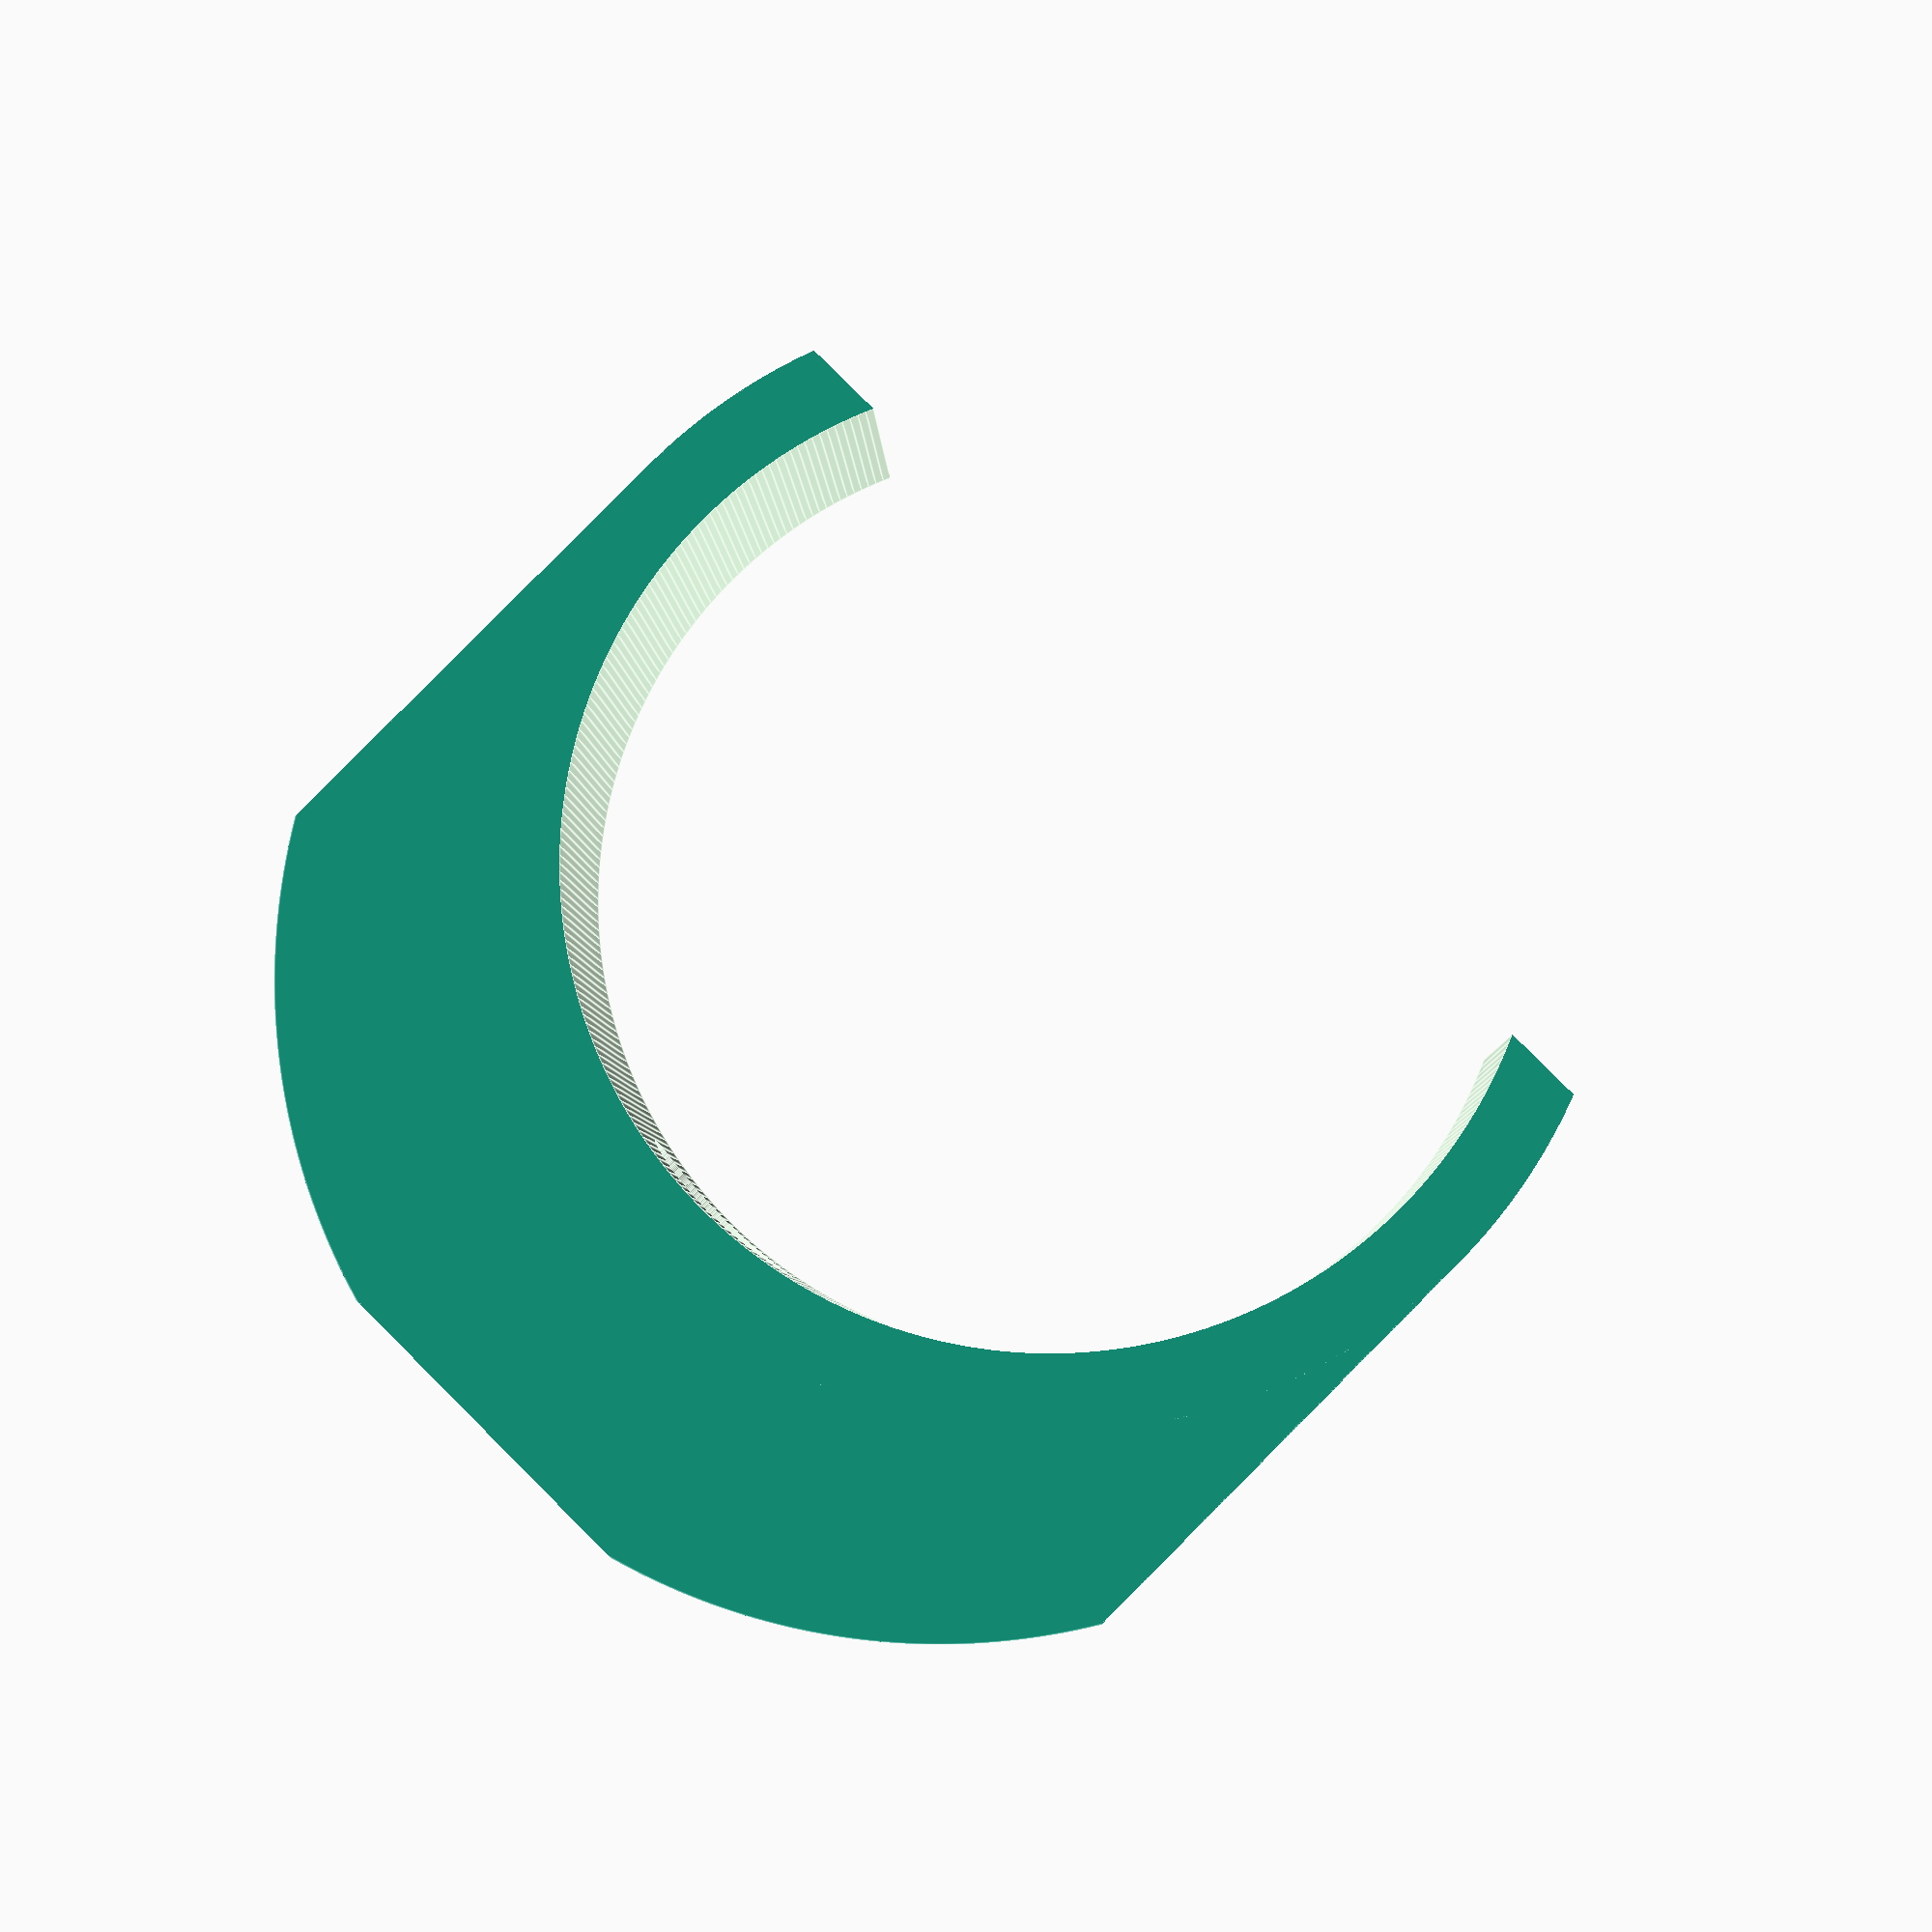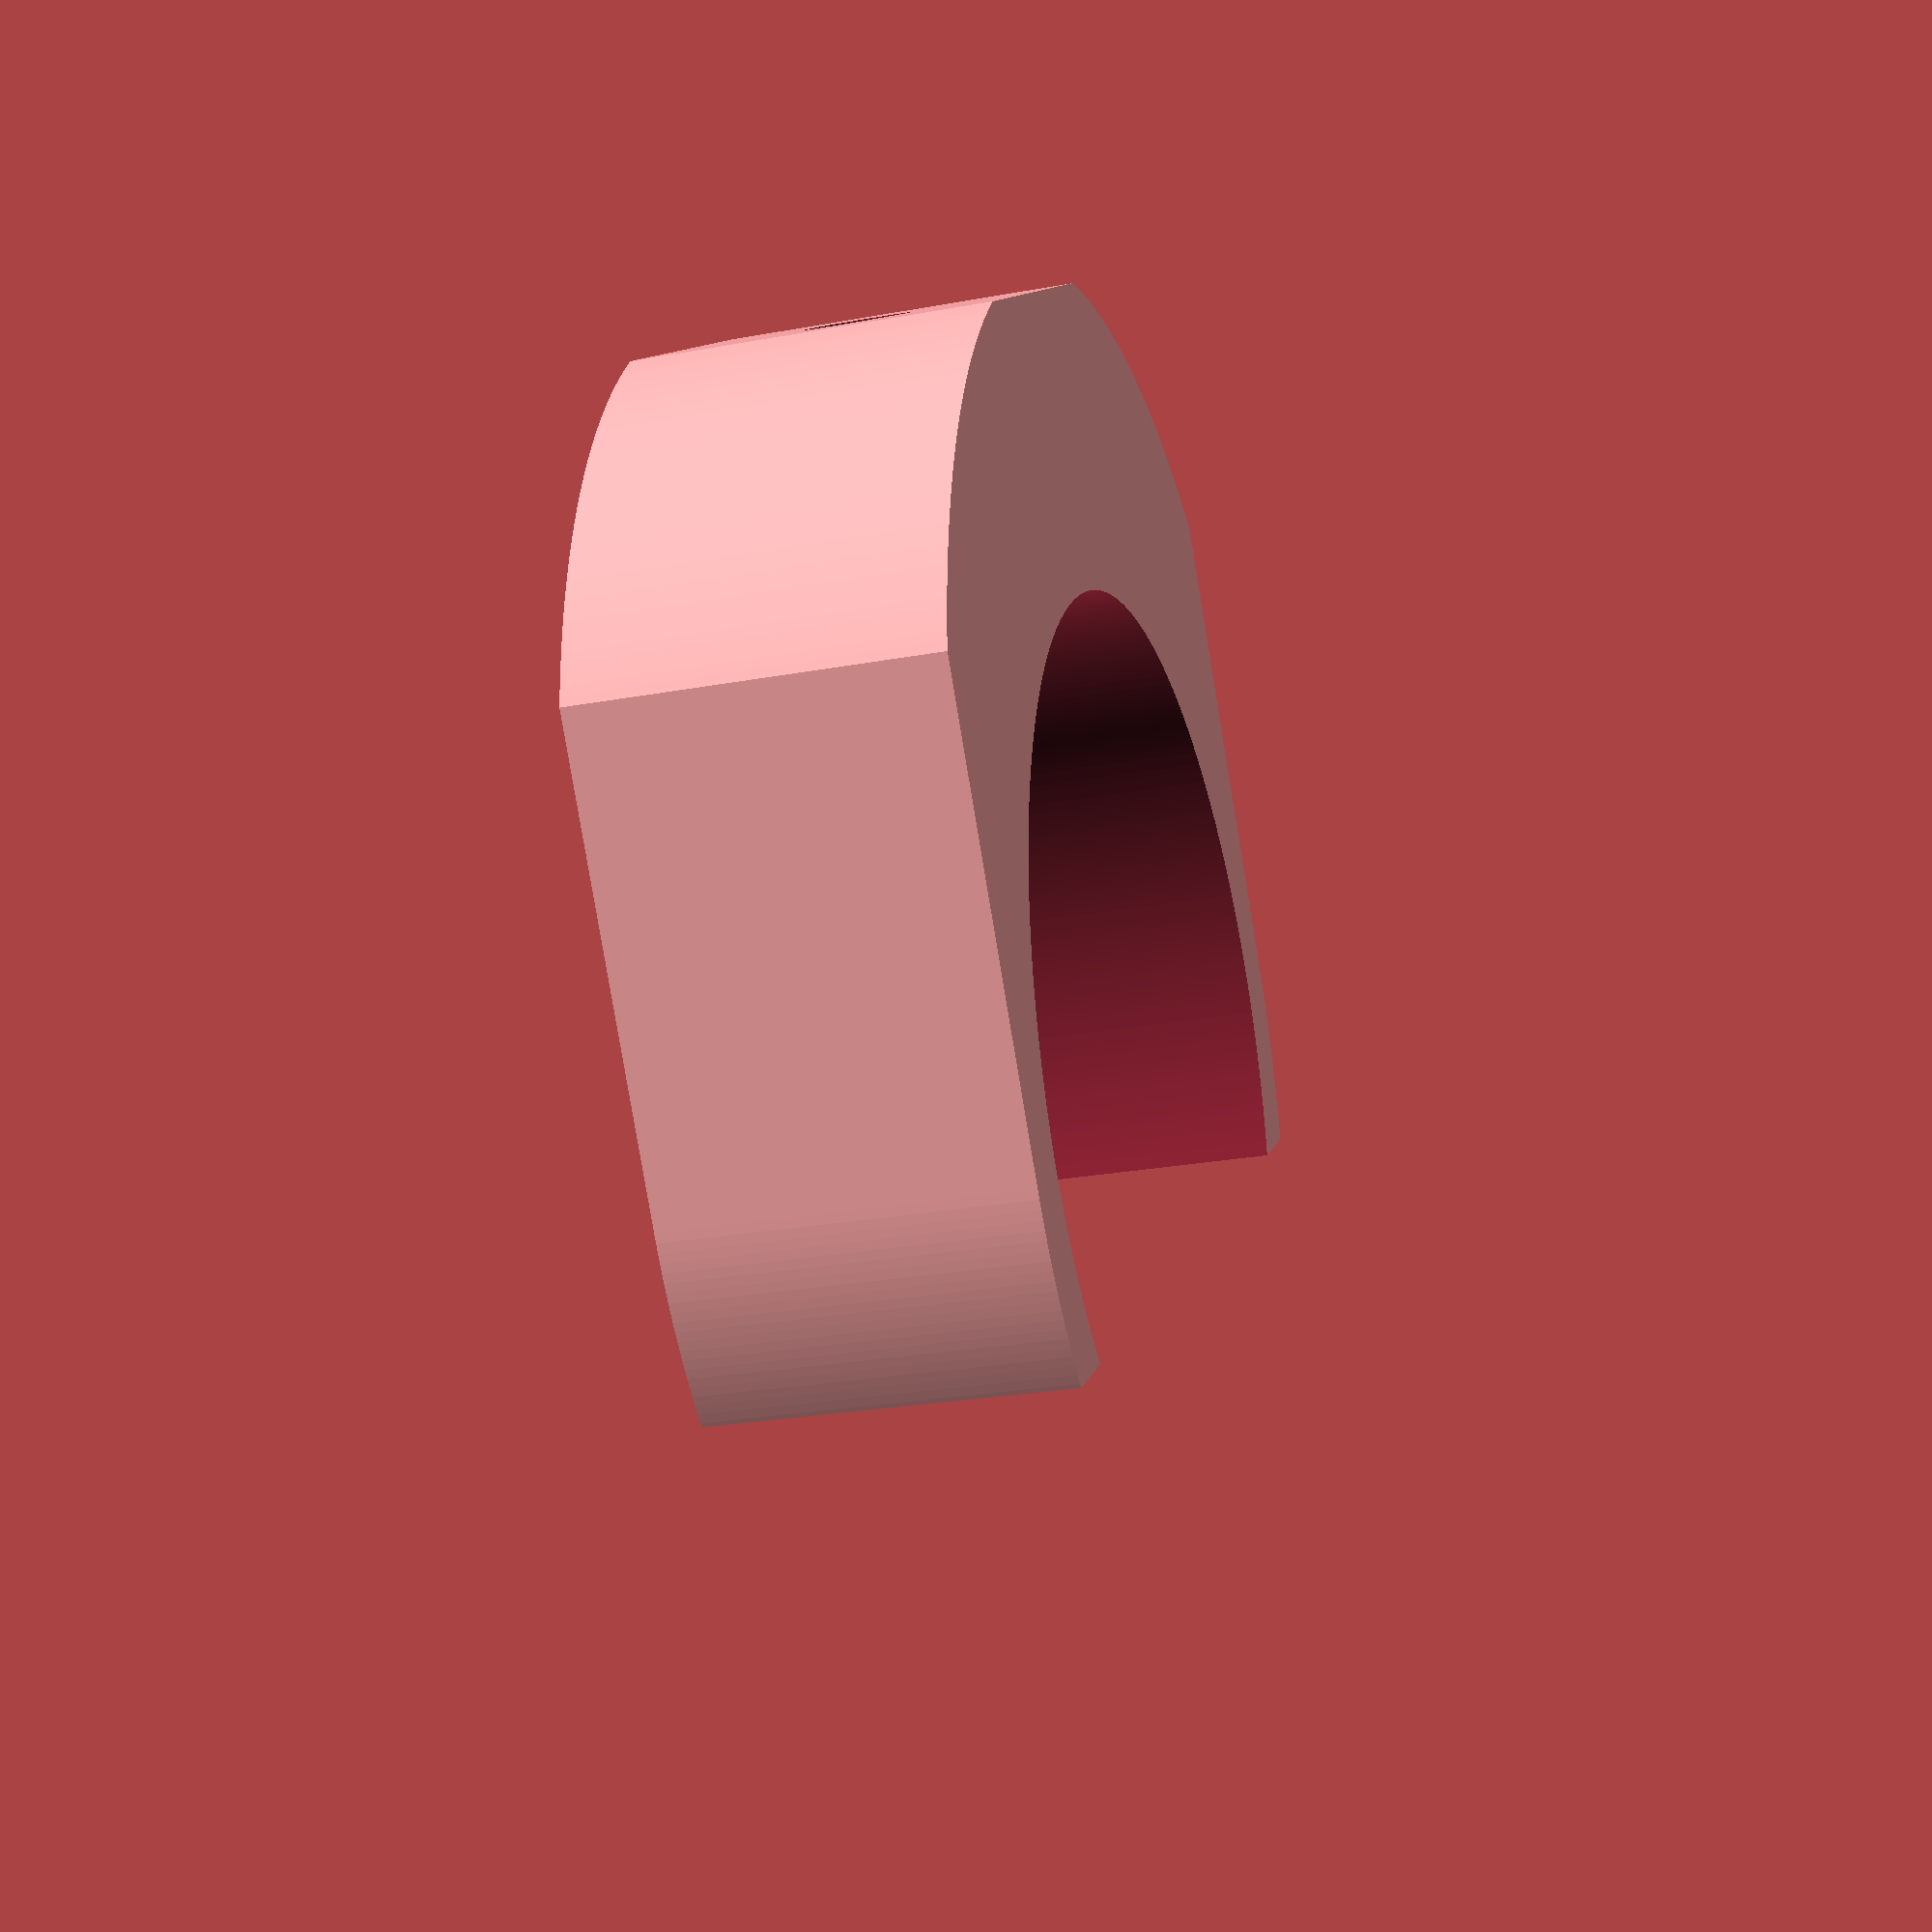
<openscad>
sides=360;

//
//  Halogen type body diameter is 41.7mm
//  LED type body diameter is 39.4mm (2.3mm smaller)
//
body_diameter=39.4;

//
//  Adjust clip width accordingly.
//
clip_width=48 - (41.7 - body_diameter);
clip_depth=32;
clip_thickness=15;

intersection () {
  difference () {
    difference () {
      //
      //  Wall edge cube and clip cylinder
      //
      union () {
        translate ([-(clip_width / 2), 0, 0])
          cube ([clip_width, clip_depth, clip_thickness]);
        cylinder (d=clip_width, h=clip_thickness, $fn=sides);
      }
      
      //
      //  Remove inner material
      //
      translate ([0, 0, -0.1])
        cylinder (d=body_diameter, h=clip_thickness + 0.2, $fn=sides);
    }
    
    //
    //  Cuts off end of clip cylinder to make open clip
    //
    translate ([-(clip_width / 2), -38, -0.1])
      cube ([clip_width, 30, clip_thickness + 0.2]);
    
    //
    //  Screw hole and head recess
    //
    translate ([0, clip_depth + 0.1, clip_thickness / 2])
      rotate ([90, 0, 0])
        cylinder (d=4.5, h=20, $fn=sides);
    translate ([0, clip_depth - 8, clip_thickness / 2])
      rotate ([90, 0, 0])
        cylinder (d=8.1, h=20, $fn=sides);
  }
  
  //
  //  Make wall corners rounded
  //
  translate ([0, 4 + (41.7 - body_diameter), 0])
    cylinder (d=clip_width + 10 - (41.7 - body_diameter), h=15, $fn=sides);
}
</openscad>
<views>
elev=185.0 azim=44.9 roll=178.3 proj=p view=edges
elev=25.3 azim=35.0 roll=106.7 proj=p view=solid
</views>
